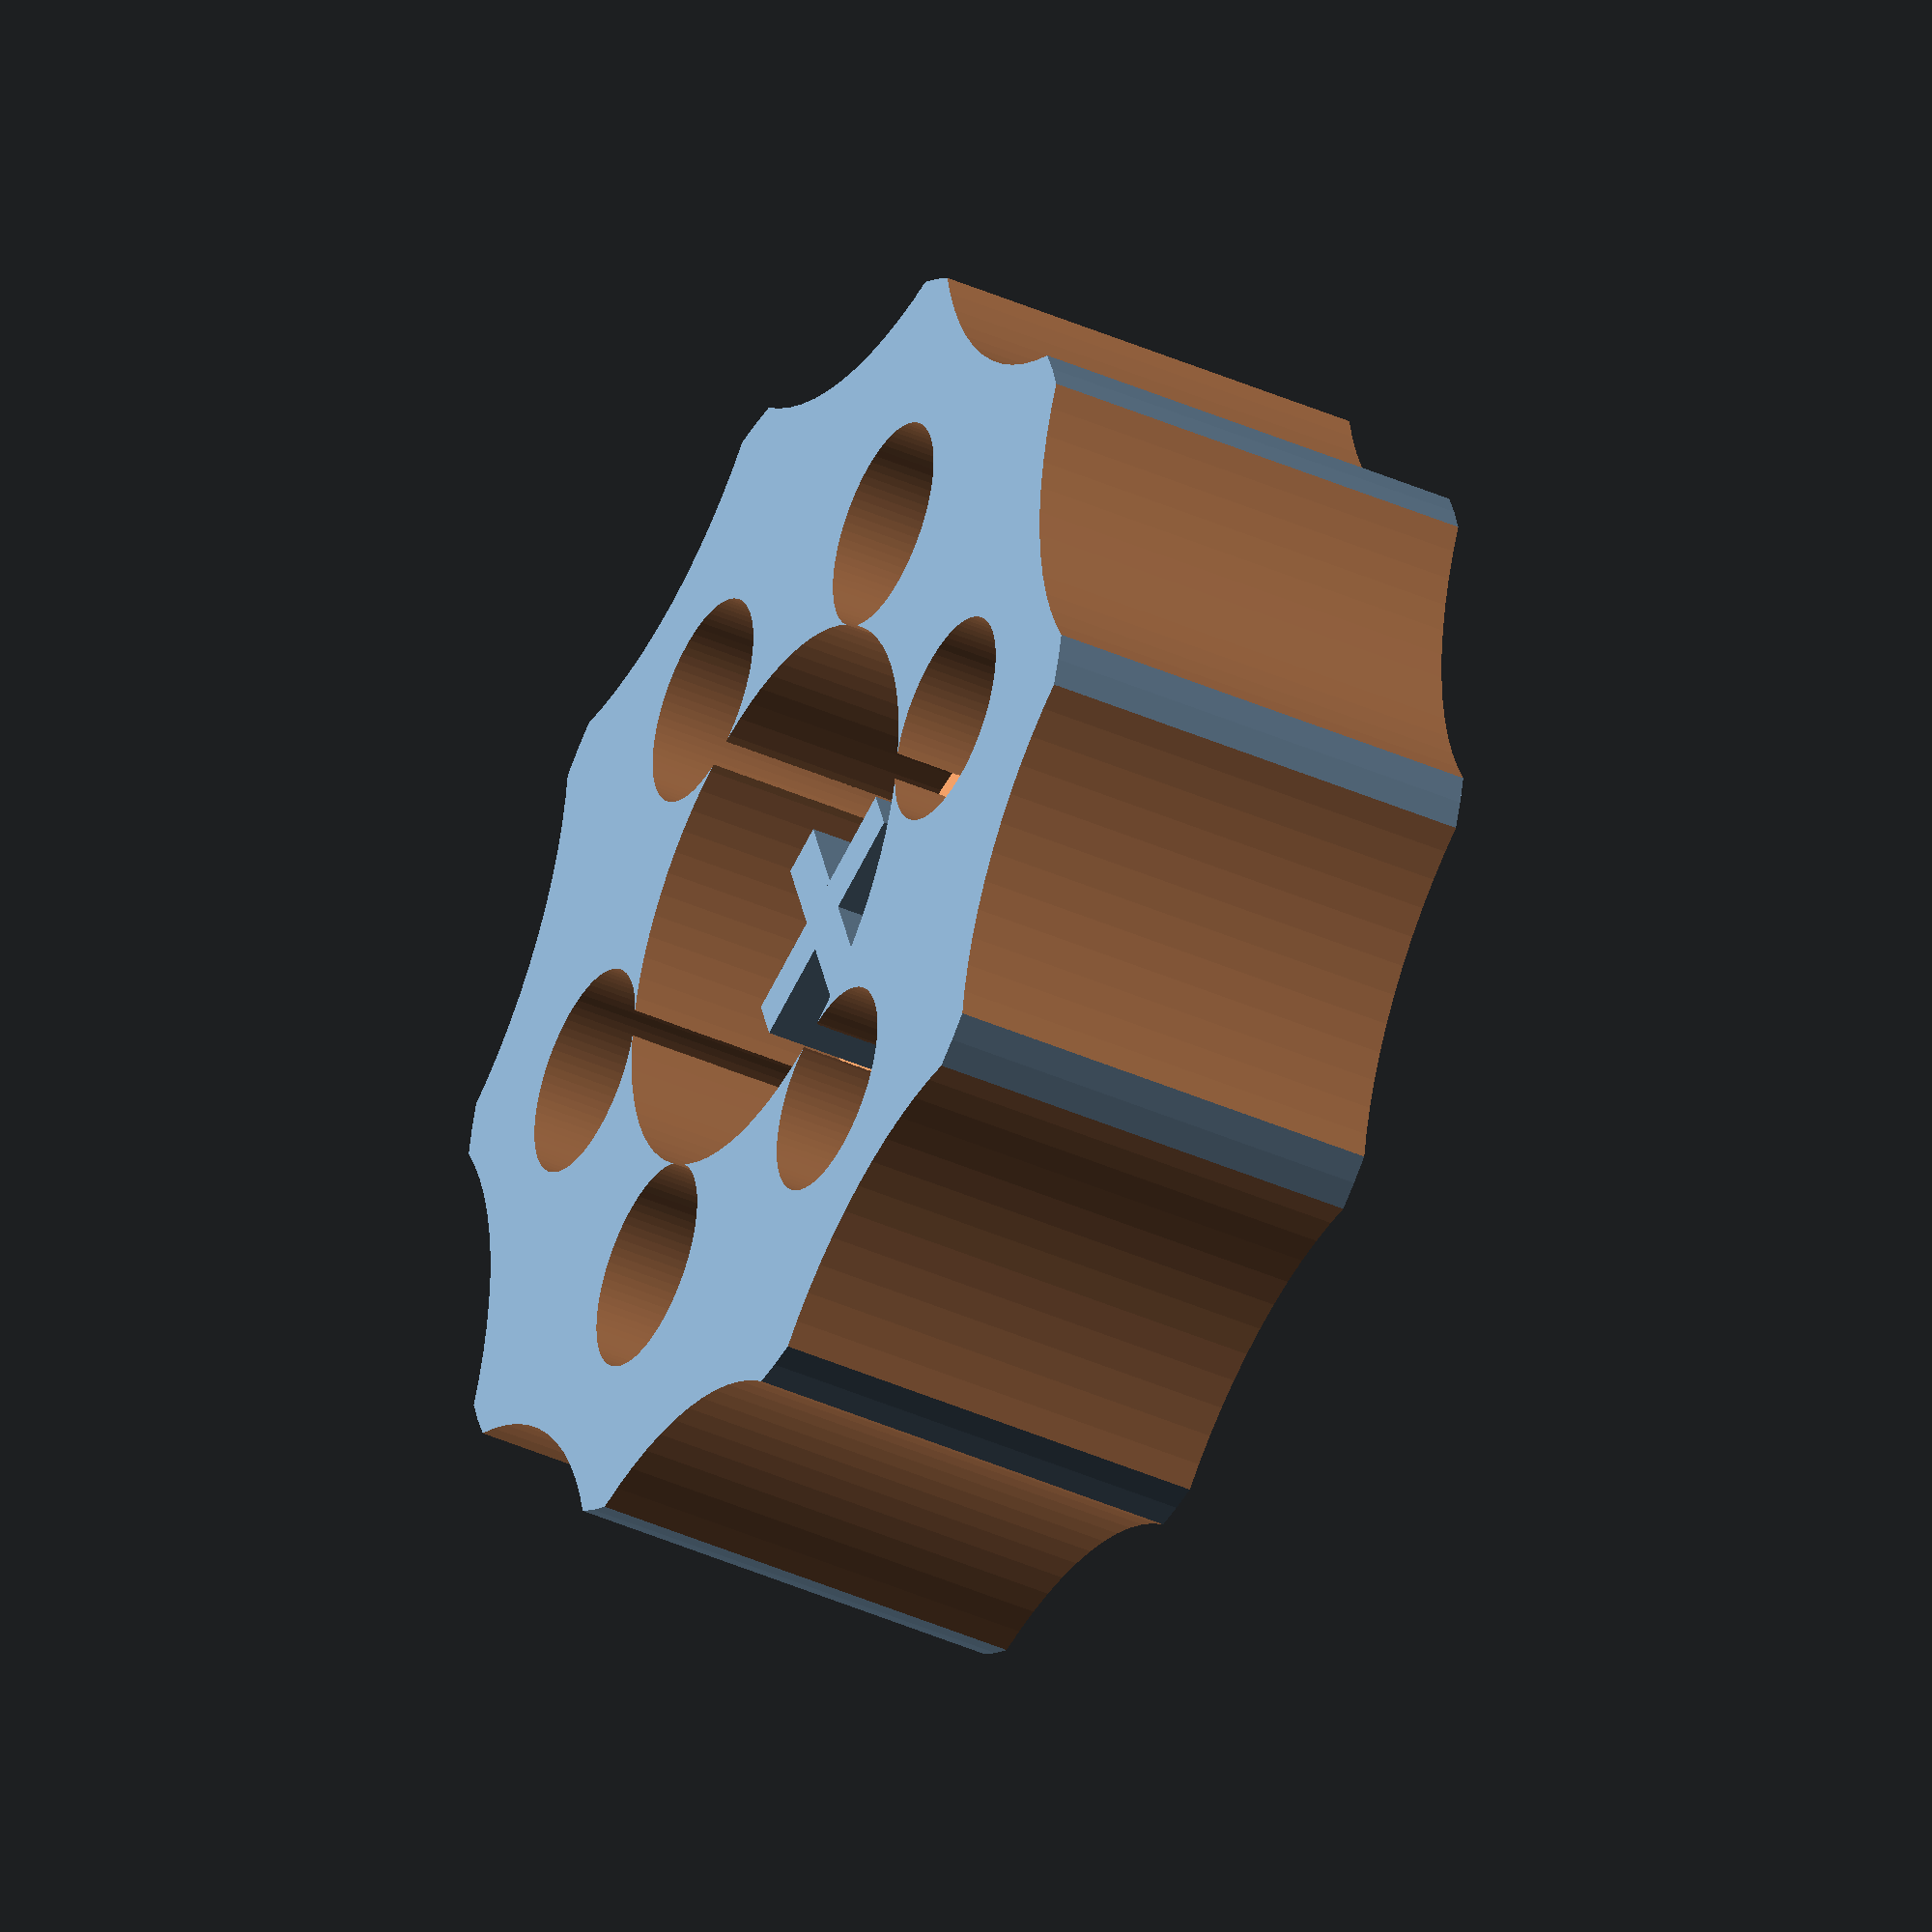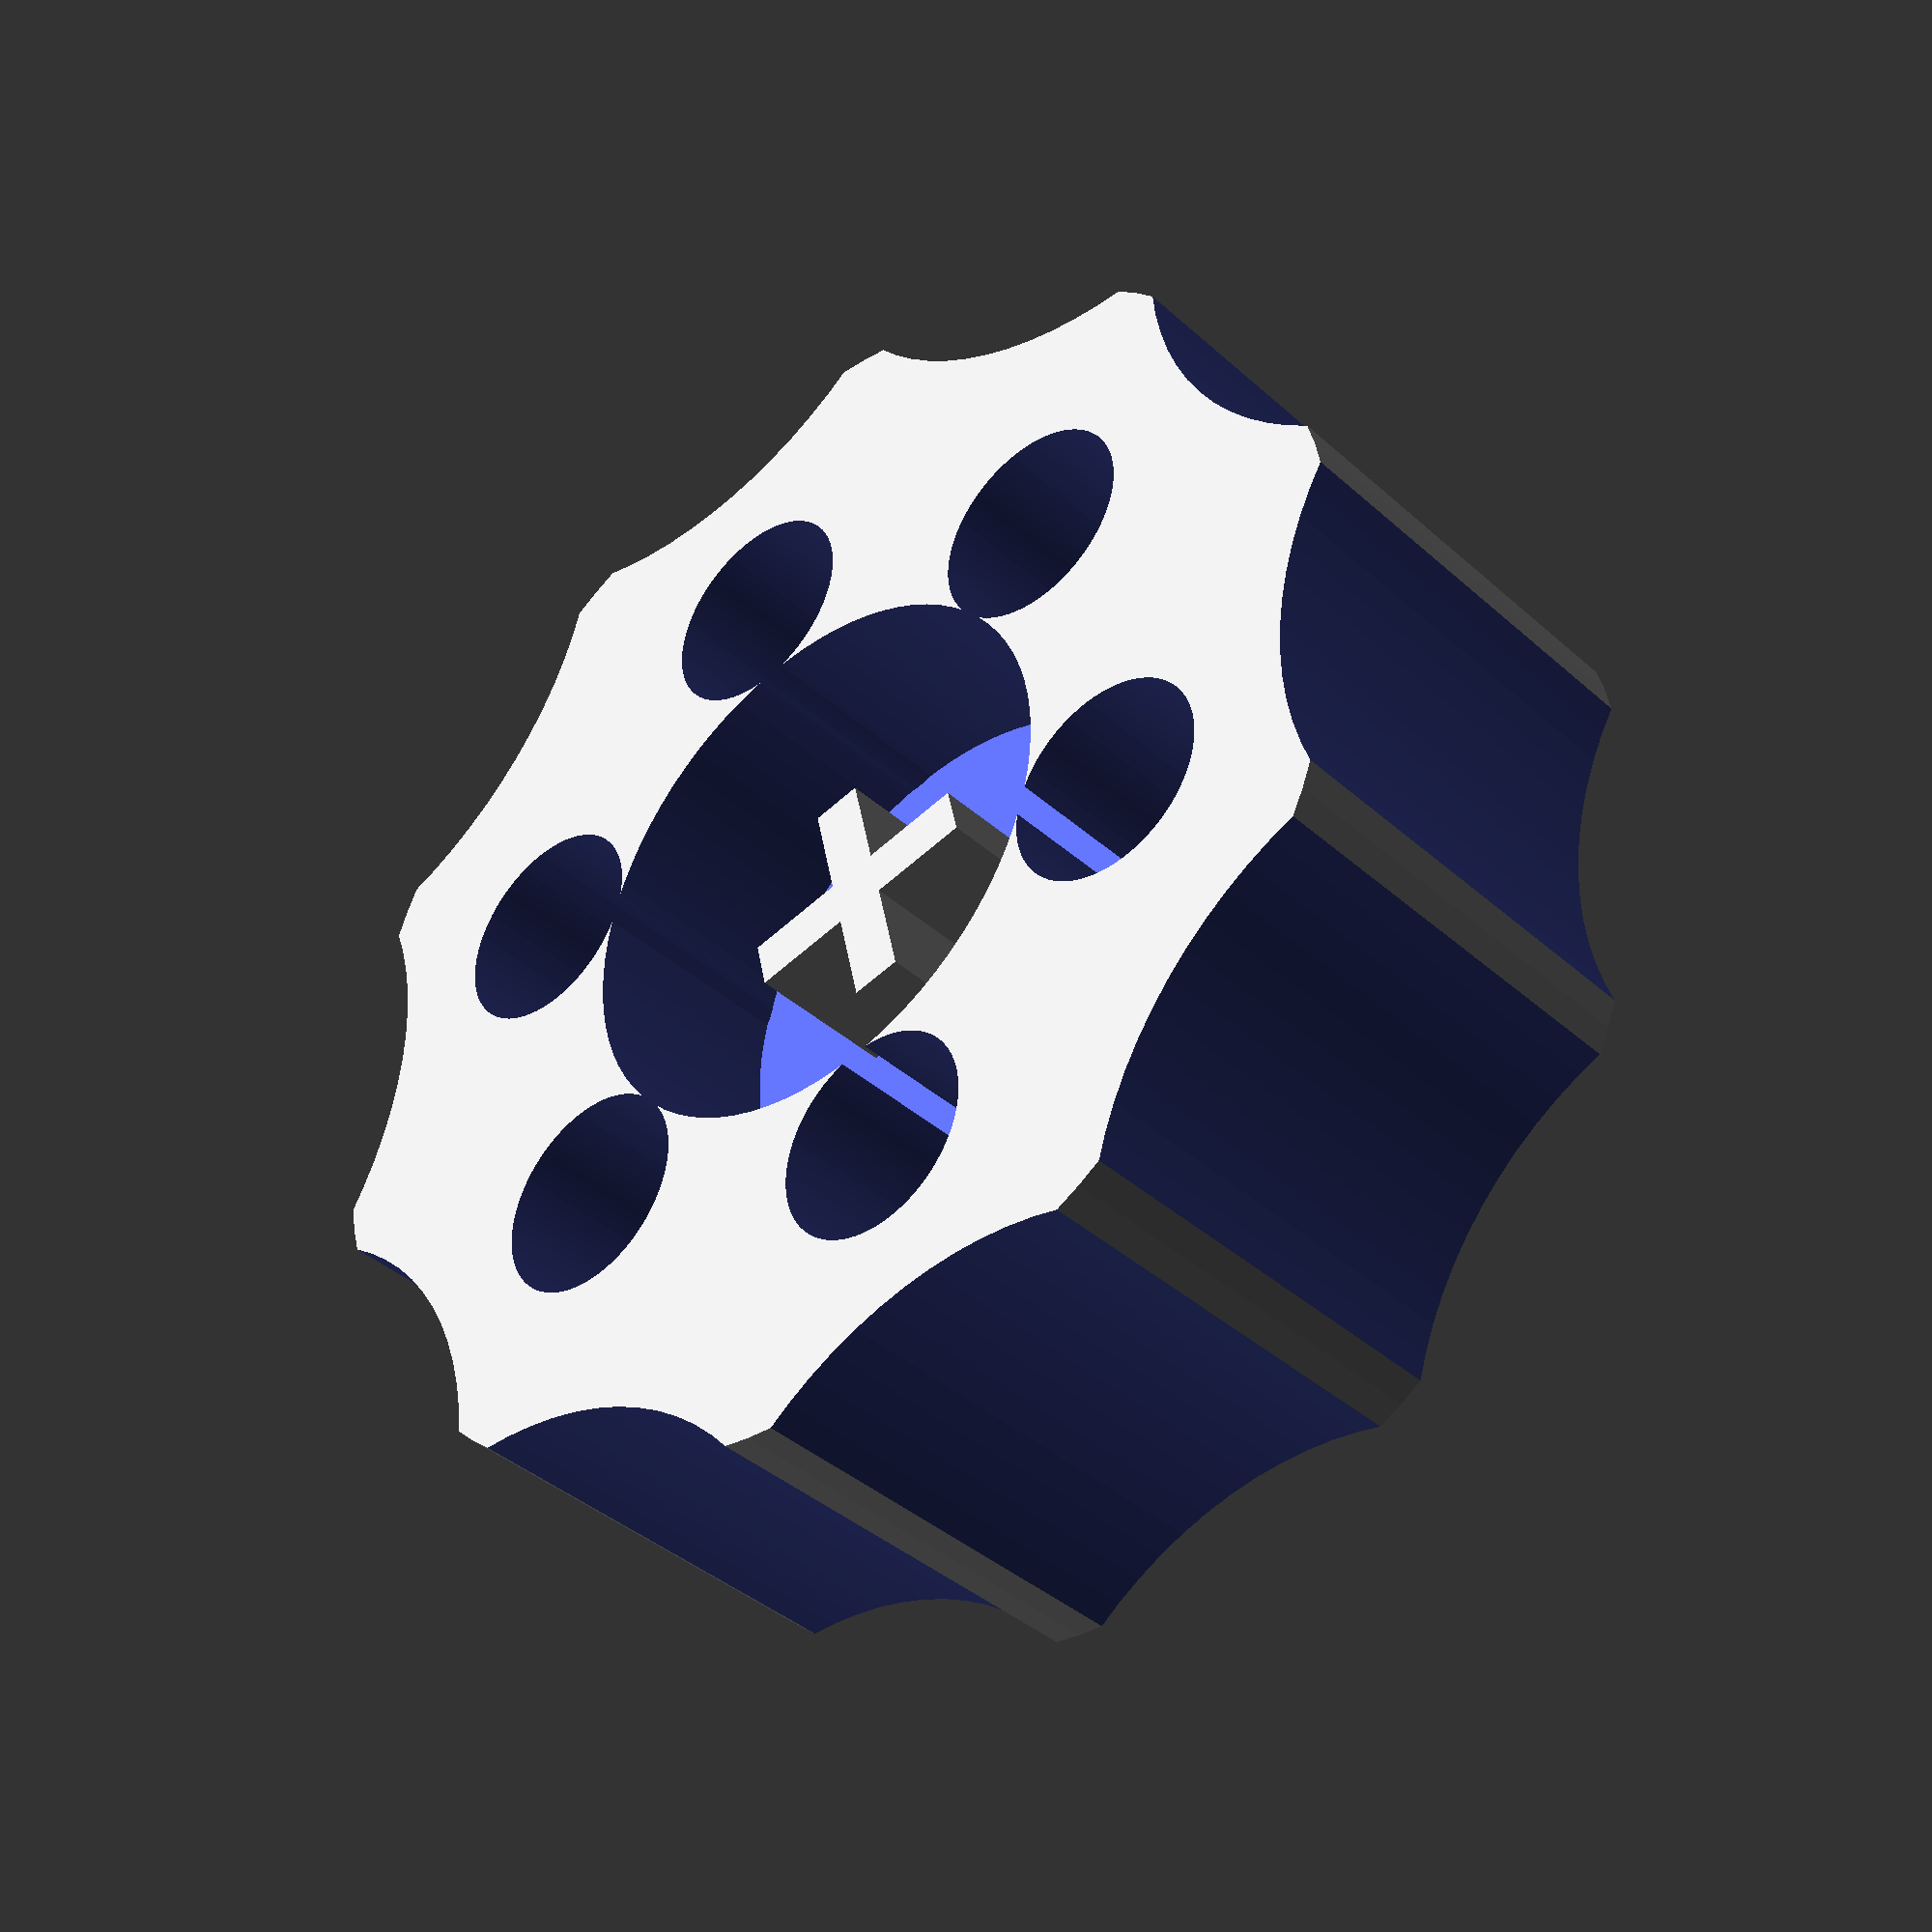
<openscad>
$fn=80;

headScrewDiameter = 8.75;
headScrewDeep = 3.5;

buttonThick = 7;

module cylinderLoop(amount, radius, diameter, height)
{
    for (angle = [0 : 360 / amount: 359])
    {
        rotate(a=[0, 0, angle])
        translate([radius, 0, 0])
        union()
        {
            cylinder(h=height - diameter, d=diameter, center=true);
            translate([0, 0 ,height/2 - diameter/2])
            sphere(d=diameter, center=true);
            translate([0, 0 ,-height/2 + diameter/2])
            sphere(d=diameter, center=true);
        }
    }
}

//cylinderLoop(5, 20, 20, 40);

module negativScrew(height, screwThick, screwWidth)
{
        union()
        {
            translate([-screwWidth / 2, -screwThick / 2, -1])
            cube([screwWidth, screwThick, ,height + 2]);
            rotate([0, 0, 90])
            translate([-screwWidth / 2, -screwThick / 2, -1])
            cube([screwWidth, screwThick, ,height + 2]);
        }
}  

difference()
{
    union()
    {
        difference()
        {
            cylinder(h=buttonThick, d=20);
            translate([0,0,buttonThick - headScrewDeep])
            cylinder(h=10, d=headScrewDiameter);

        }
        translate([0,0,3])
        //rotate([180,0,0])
        union()
        {
            translate([0,0,0])
            negativScrew(height= 2, screwThick= .8, screwWidth = 4);
            //cylinder(h=2.5, d=8.8);
        }
    }
   cylinderLoop(amount=10, radius=15, diameter=12, height=40);
   translate([0,0,0]) 
   cylinderLoop(amount=6, radius=6, diameter=3.3, height=23);
   translate([0,0,-1.5])
   sphere(d=7);
}
</openscad>
<views>
elev=42.1 azim=70.2 roll=62.0 proj=o view=solid
elev=218.8 azim=77.2 roll=138.3 proj=p view=solid
</views>
